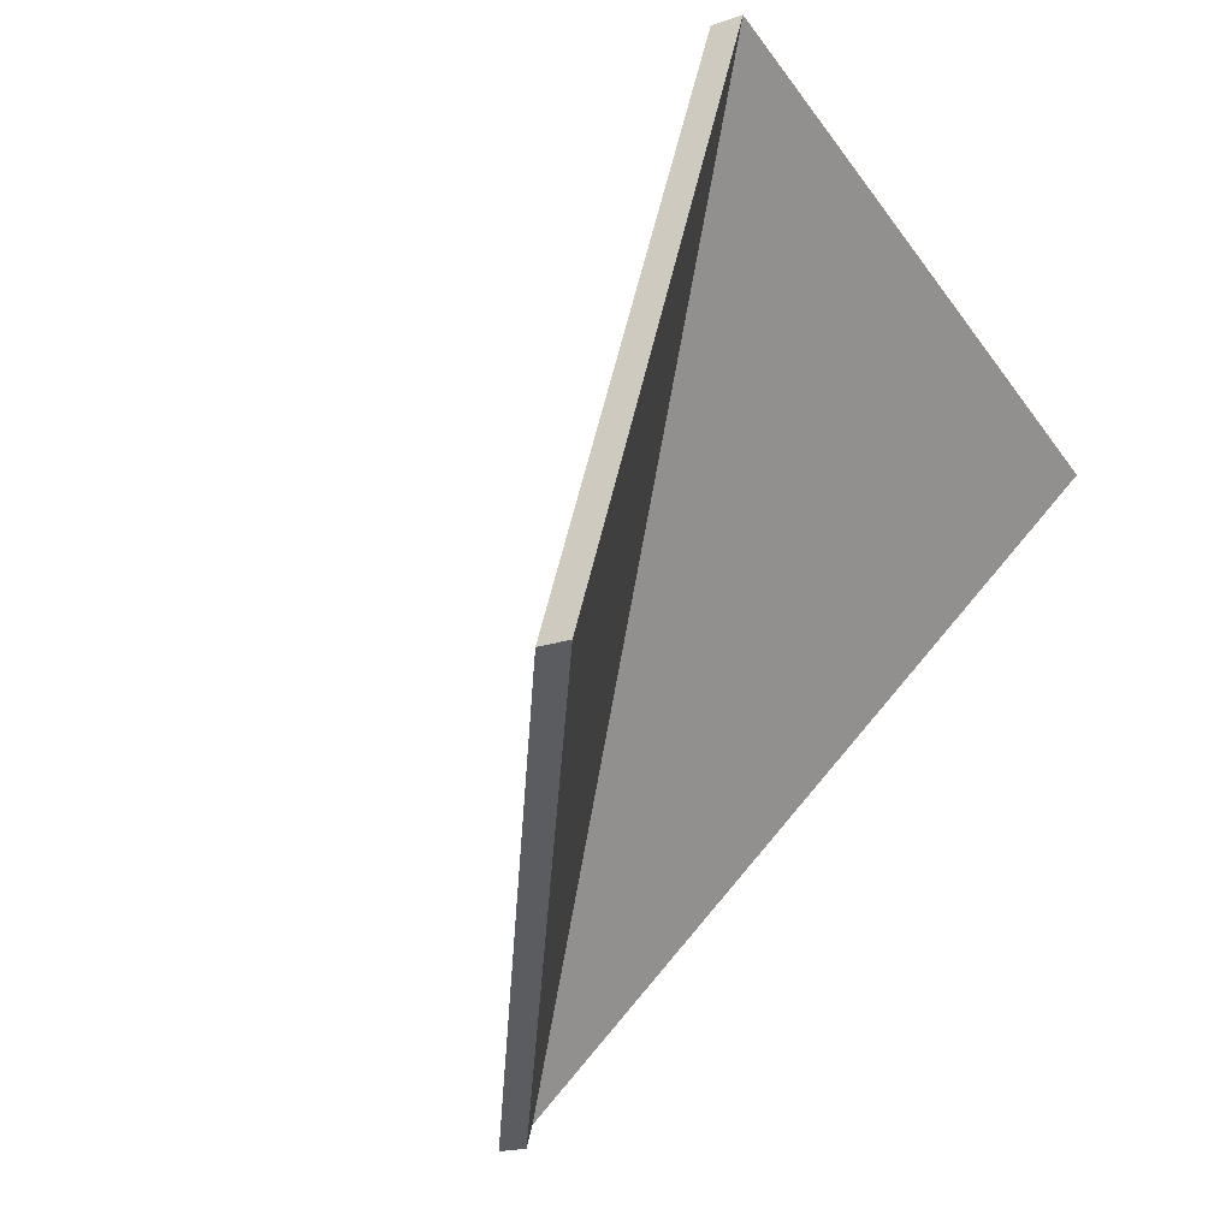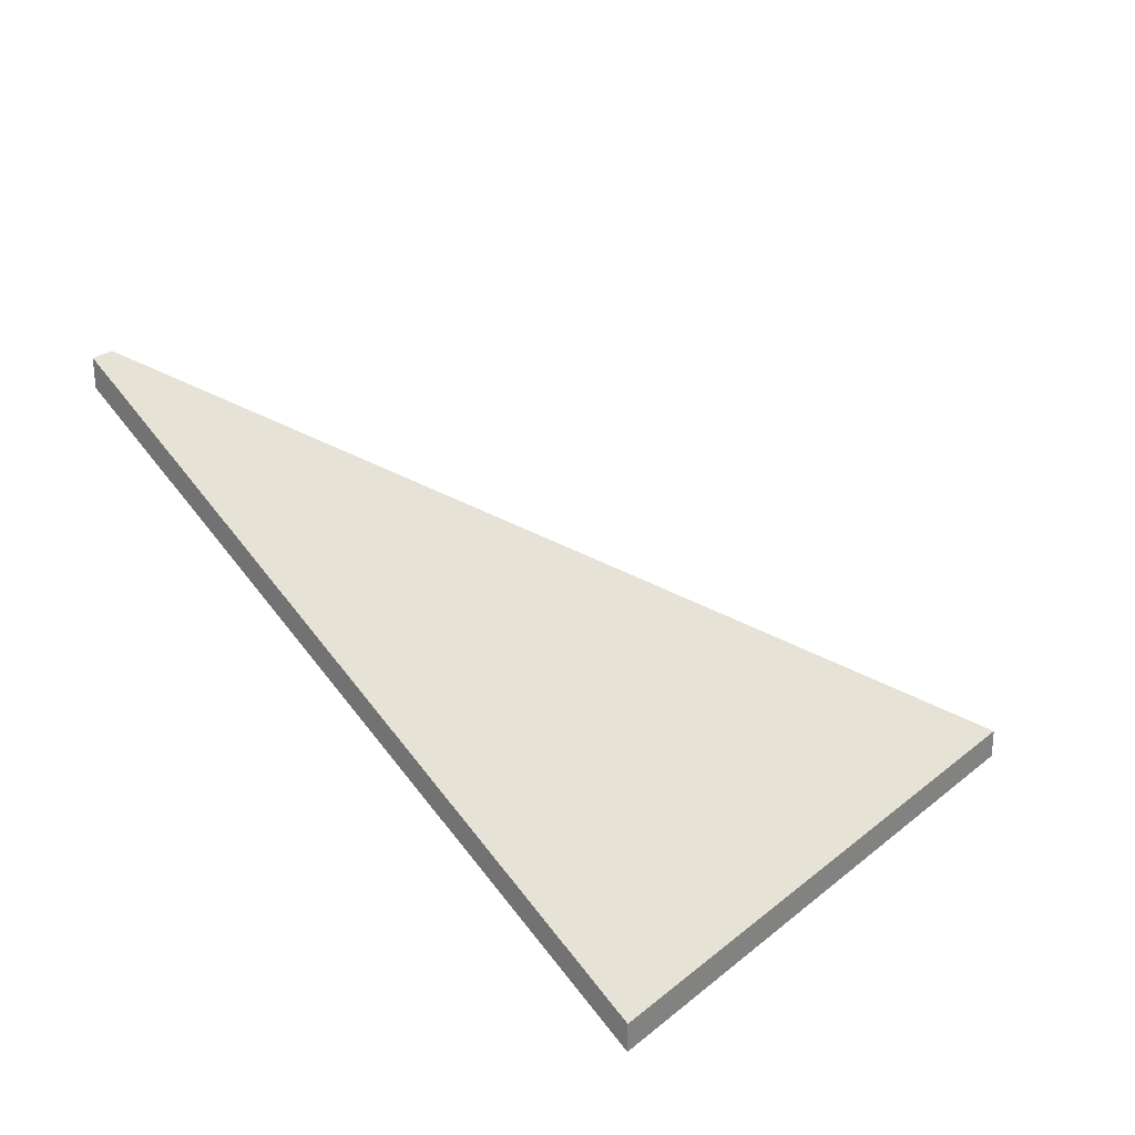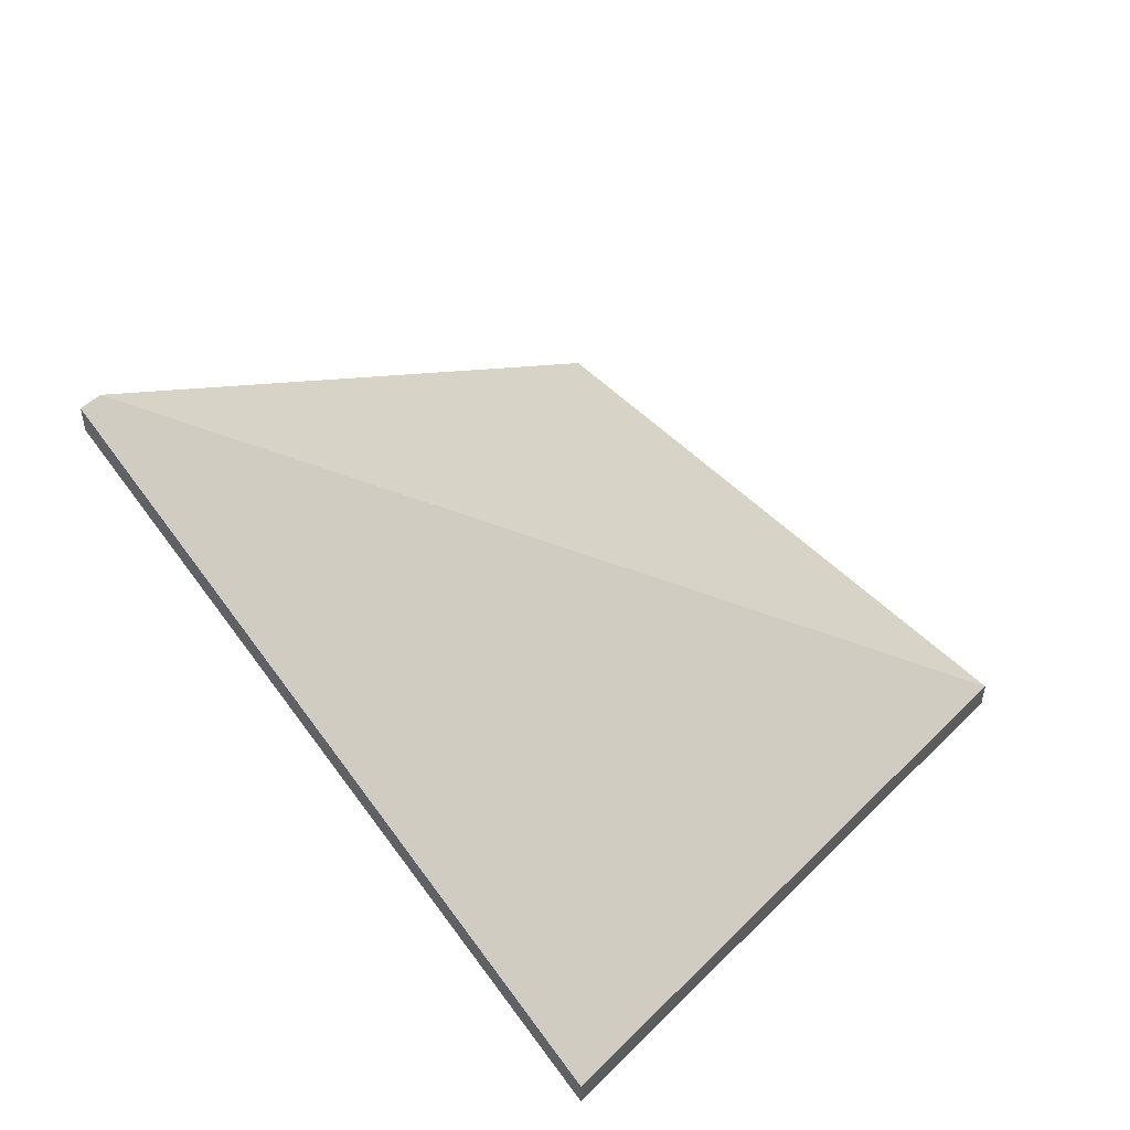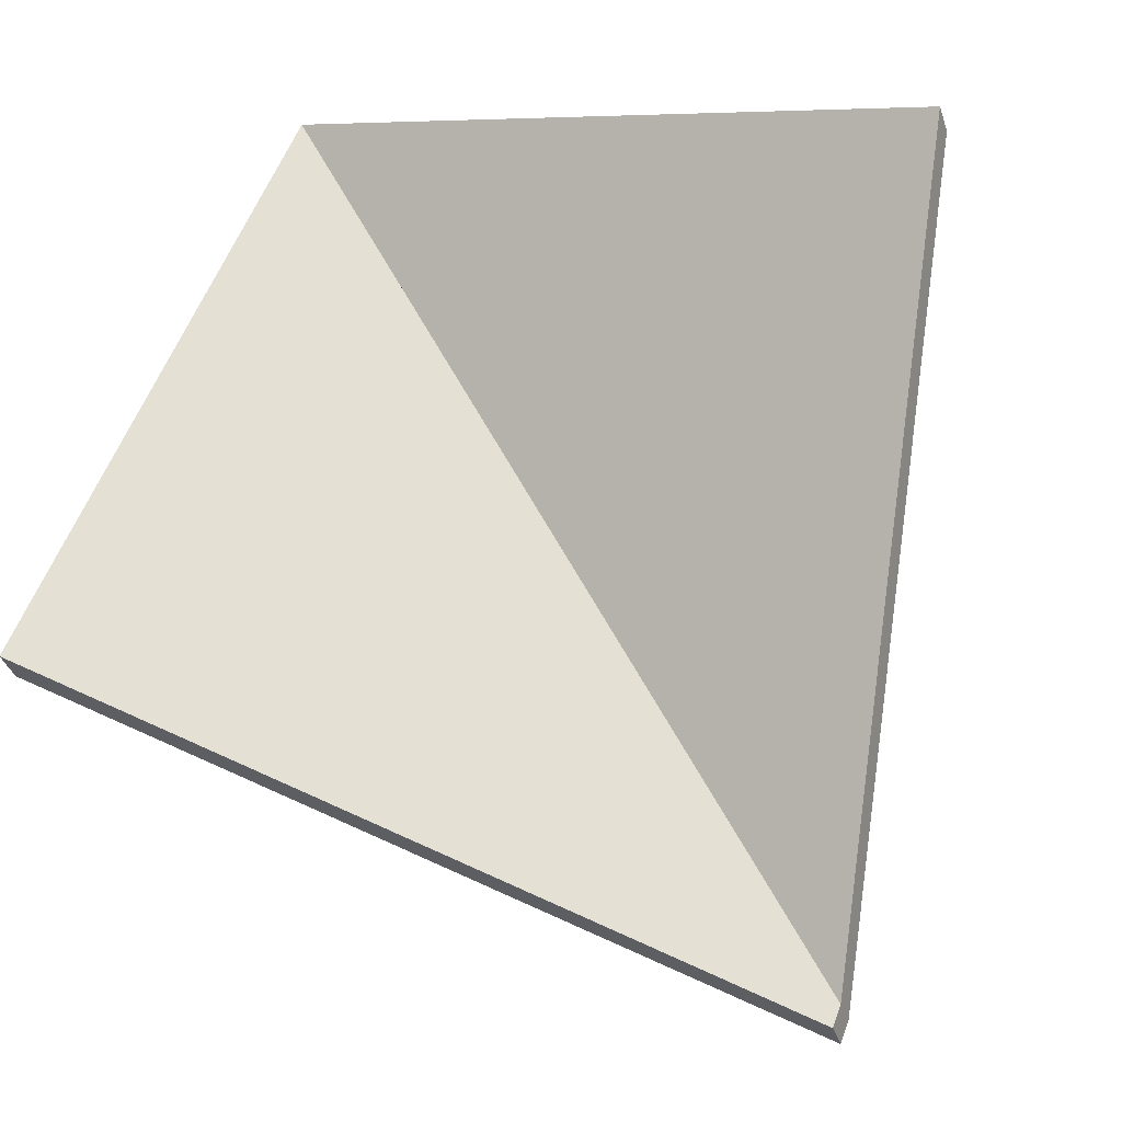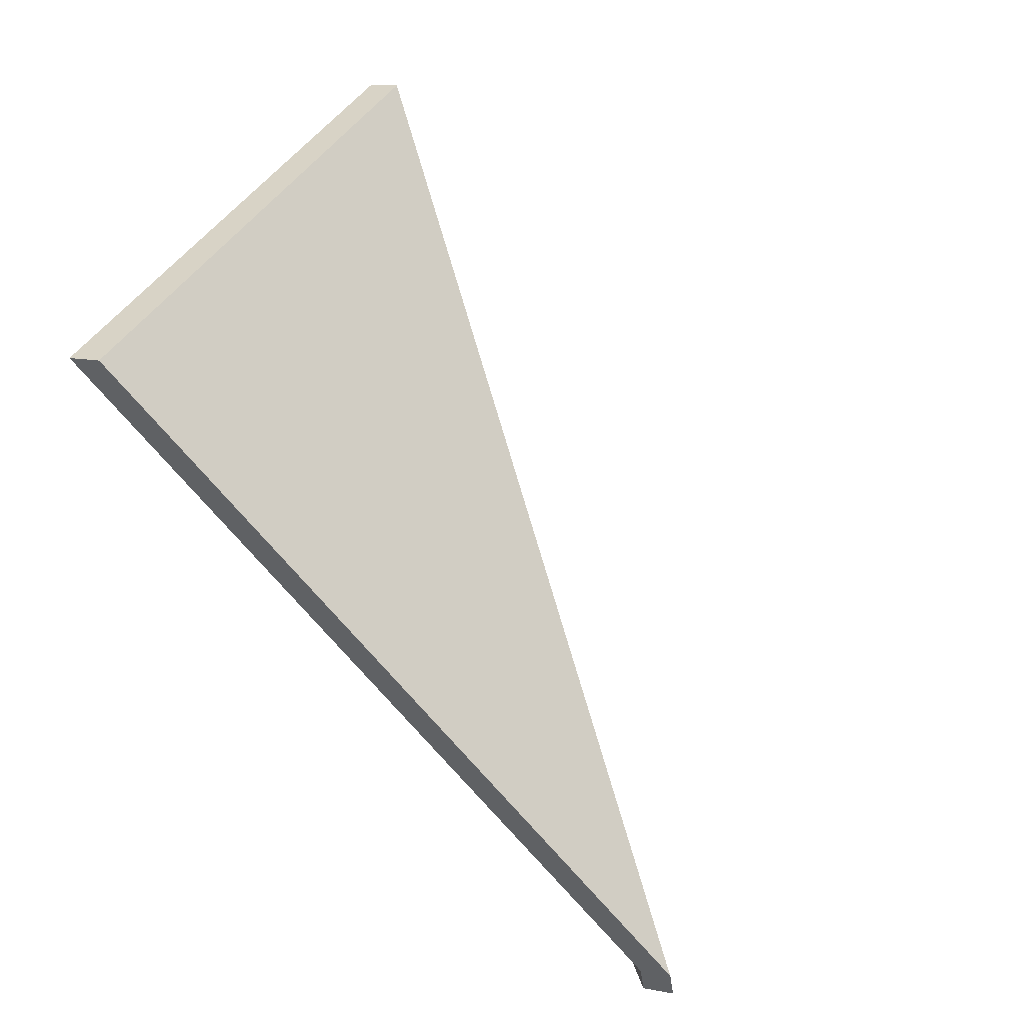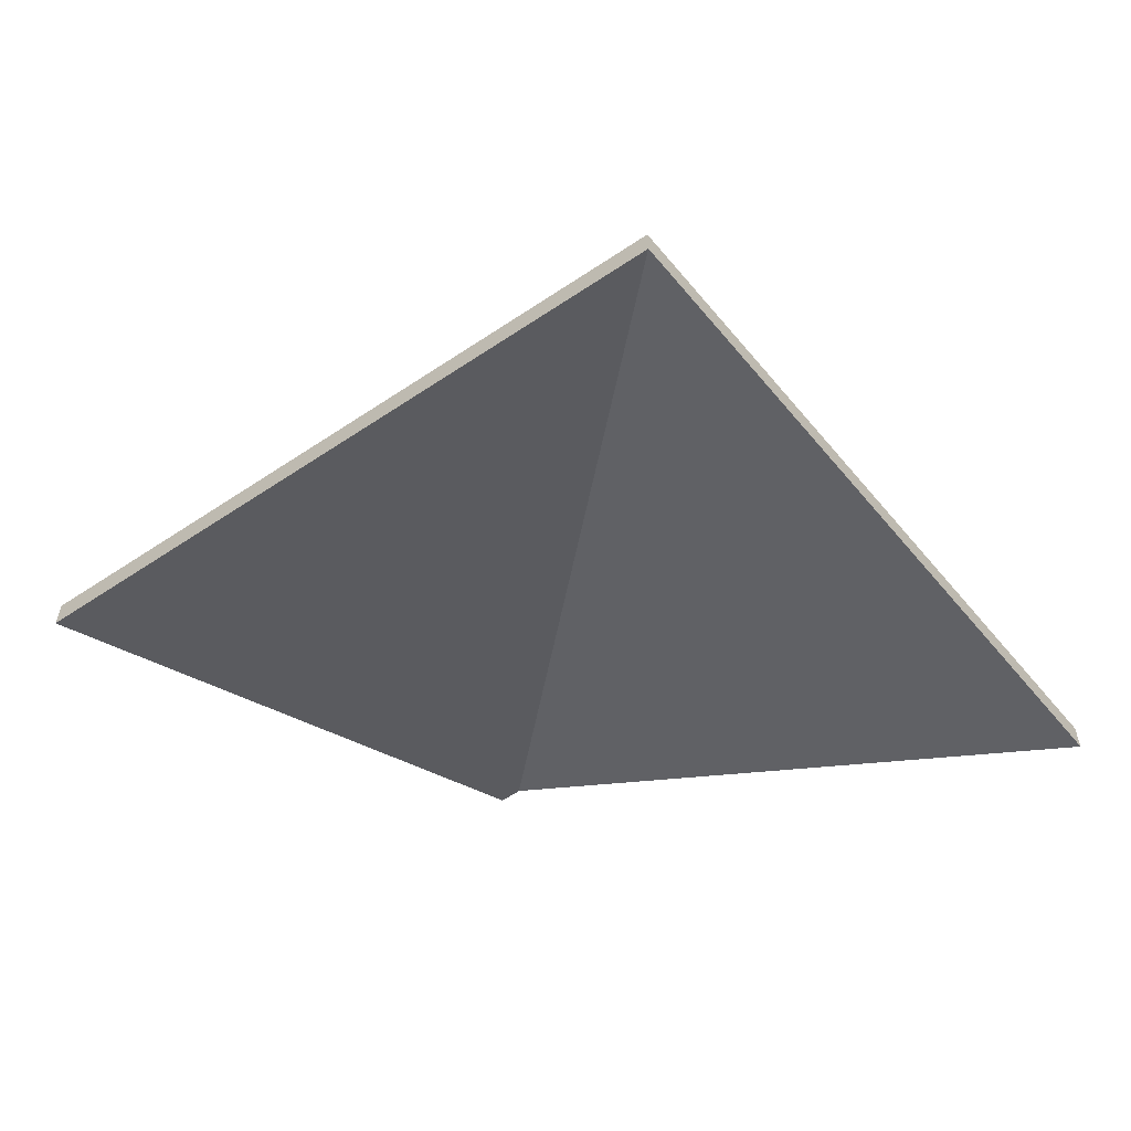
<metadata>
{"format":"obj","ext":"obj","renderer":"f3d","projection":"perspective","resolution":1024,"background":"white","views":[{"elev":-18.9,"azim":-57.1,"up":"+Z"},{"elev":26.5,"azim":-119.8,"up":"+Y"},{"elev":51.1,"azim":-115.2,"up":"+Y"},{"elev":-39.0,"azim":18.0,"up":"+Z"},{"elev":14.7,"azim":112.5,"up":"+Z"},{"elev":-59.7,"azim":-33.4,"up":"+Y"}]}
</metadata>
<code>
v 4.266 -0.04685 3.924
v 4.279 -0.07195 3.958
v 4.279 -0.07422 3.958
v 4.266 -0.04912 3.924
v 4.261 -0.03757 3.912
v 4.266 -0.04685 3.924
v 4.266 -0.04912 3.924
v 4.261 -0.03984 3.912
v 4.279 -0.07195 3.958
v 4.232 -0.07195 3.972
v 4.232 -0.07422 3.972
v 4.279 -0.07422 3.958
v 4.232 -0.07195 3.972
v 4.261 -0.03757 3.912
v 4.261 -0.03984 3.912
v 4.232 -0.07422 3.972
v 4.261 -0.03757 3.912
v 4.232 -0.07195 3.972
v 4.279 -0.07195 3.958
v 4.232 -0.07422 3.972
v 4.261 -0.03984 3.912
v 4.279 -0.07422 3.958
v 4.232 -0.07195 3.972
v 4.22 -0.07195 3.941
v 4.22 -0.07422 3.941
v 4.232 -0.07422 3.972
v 4.261 -0.03757 3.912
v 4.232 -0.07195 3.972
v 4.232 -0.07422 3.972
v 4.261 -0.03984 3.912
v 4.26 -0.03756 3.91
v 4.261 -0.03757 3.912
v 4.261 -0.03984 3.912
v 4.26 -0.03983 3.91
v 4.22 -0.07195 3.941
v 4.214 -0.07195 3.927
v 4.214 -0.07422 3.927
v 4.22 -0.07422 3.941
v 4.214 -0.07195 3.927
v 4.26 -0.03756 3.91
v 4.26 -0.03983 3.91
v 4.214 -0.07422 3.927
v 4.261 -0.03757 3.912
v 4.26 -0.03756 3.91
v 4.214 -0.07195 3.927
v 4.232 -0.07195 3.972
v 4.214 -0.07422 3.927
v 4.26 -0.03983 3.91
v 4.261 -0.03984 3.912
v 4.232 -0.07422 3.972
f 1 2 3
f 1 3 4
f 5 6 7
f 5 7 8
f 9 10 11
f 9 11 12
f 13 14 15
f 13 15 16
f 17 18 19
f 20 21 22
f 23 24 25
f 23 25 26
f 27 28 29
f 27 29 30
f 31 32 33
f 31 33 34
f 35 36 37
f 35 37 38
f 39 40 41
f 39 41 42
f 43 44 45
f 43 45 46
f 47 48 49
f 47 49 50

</code>
